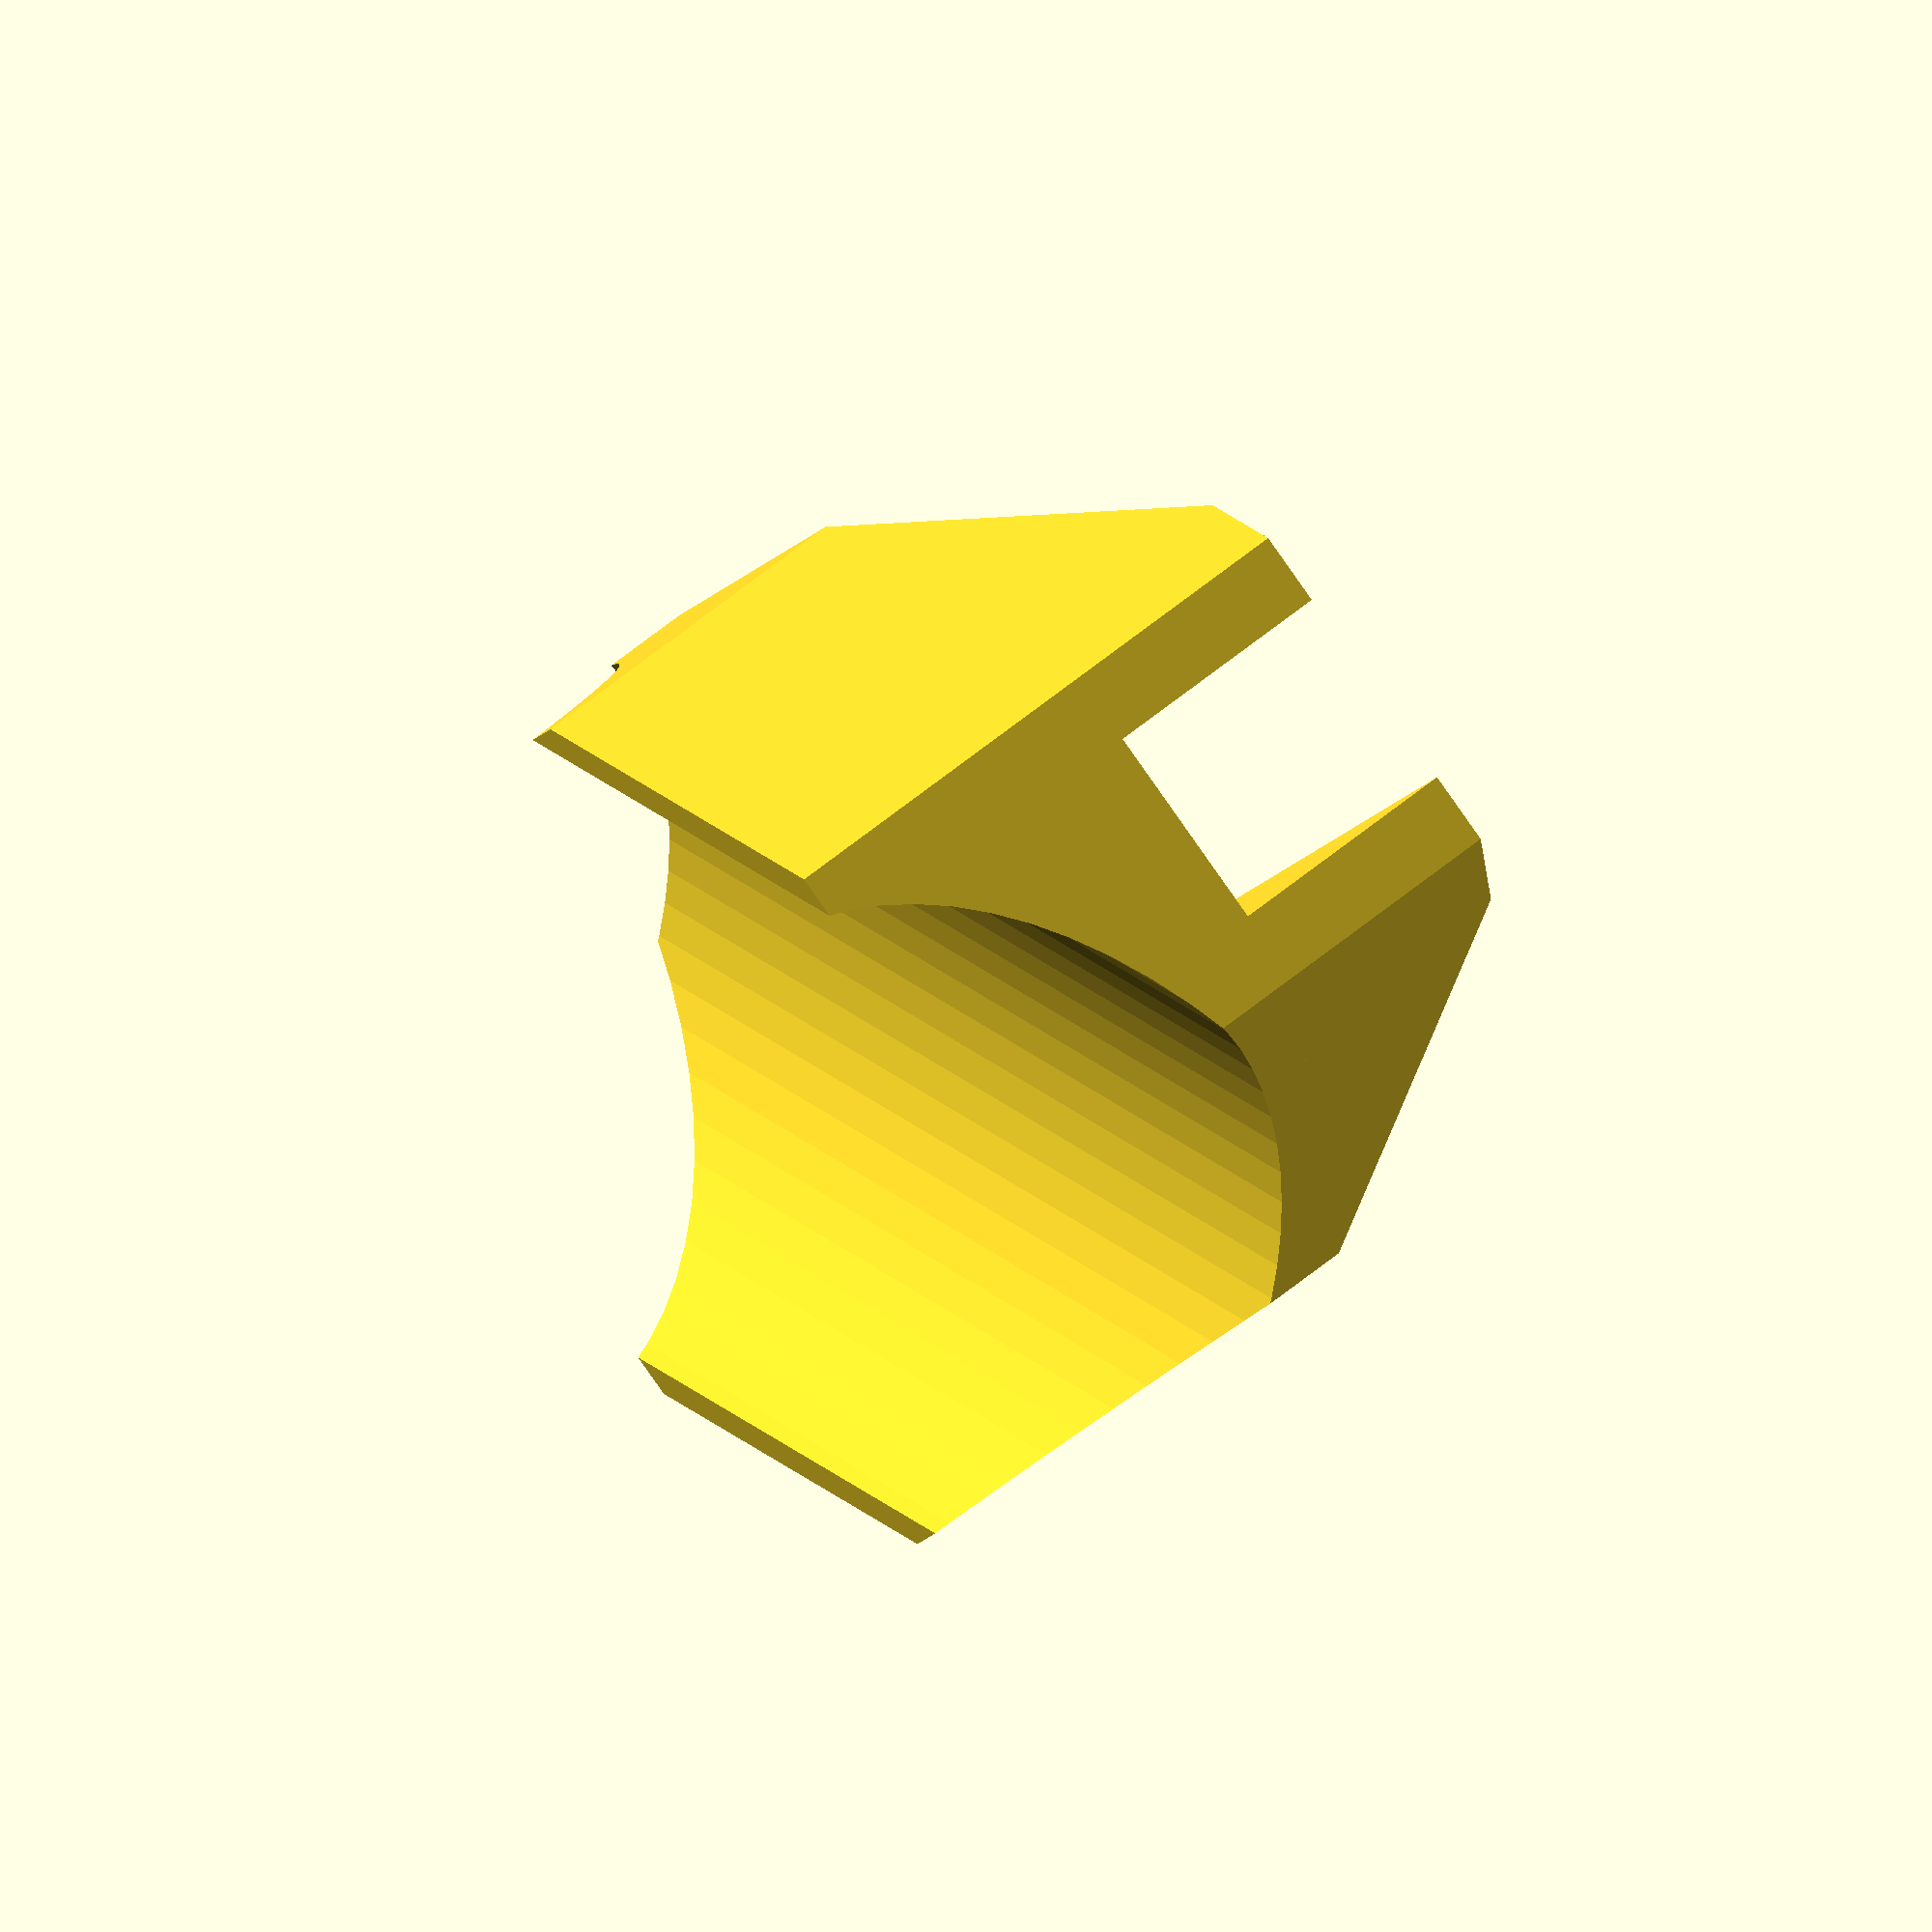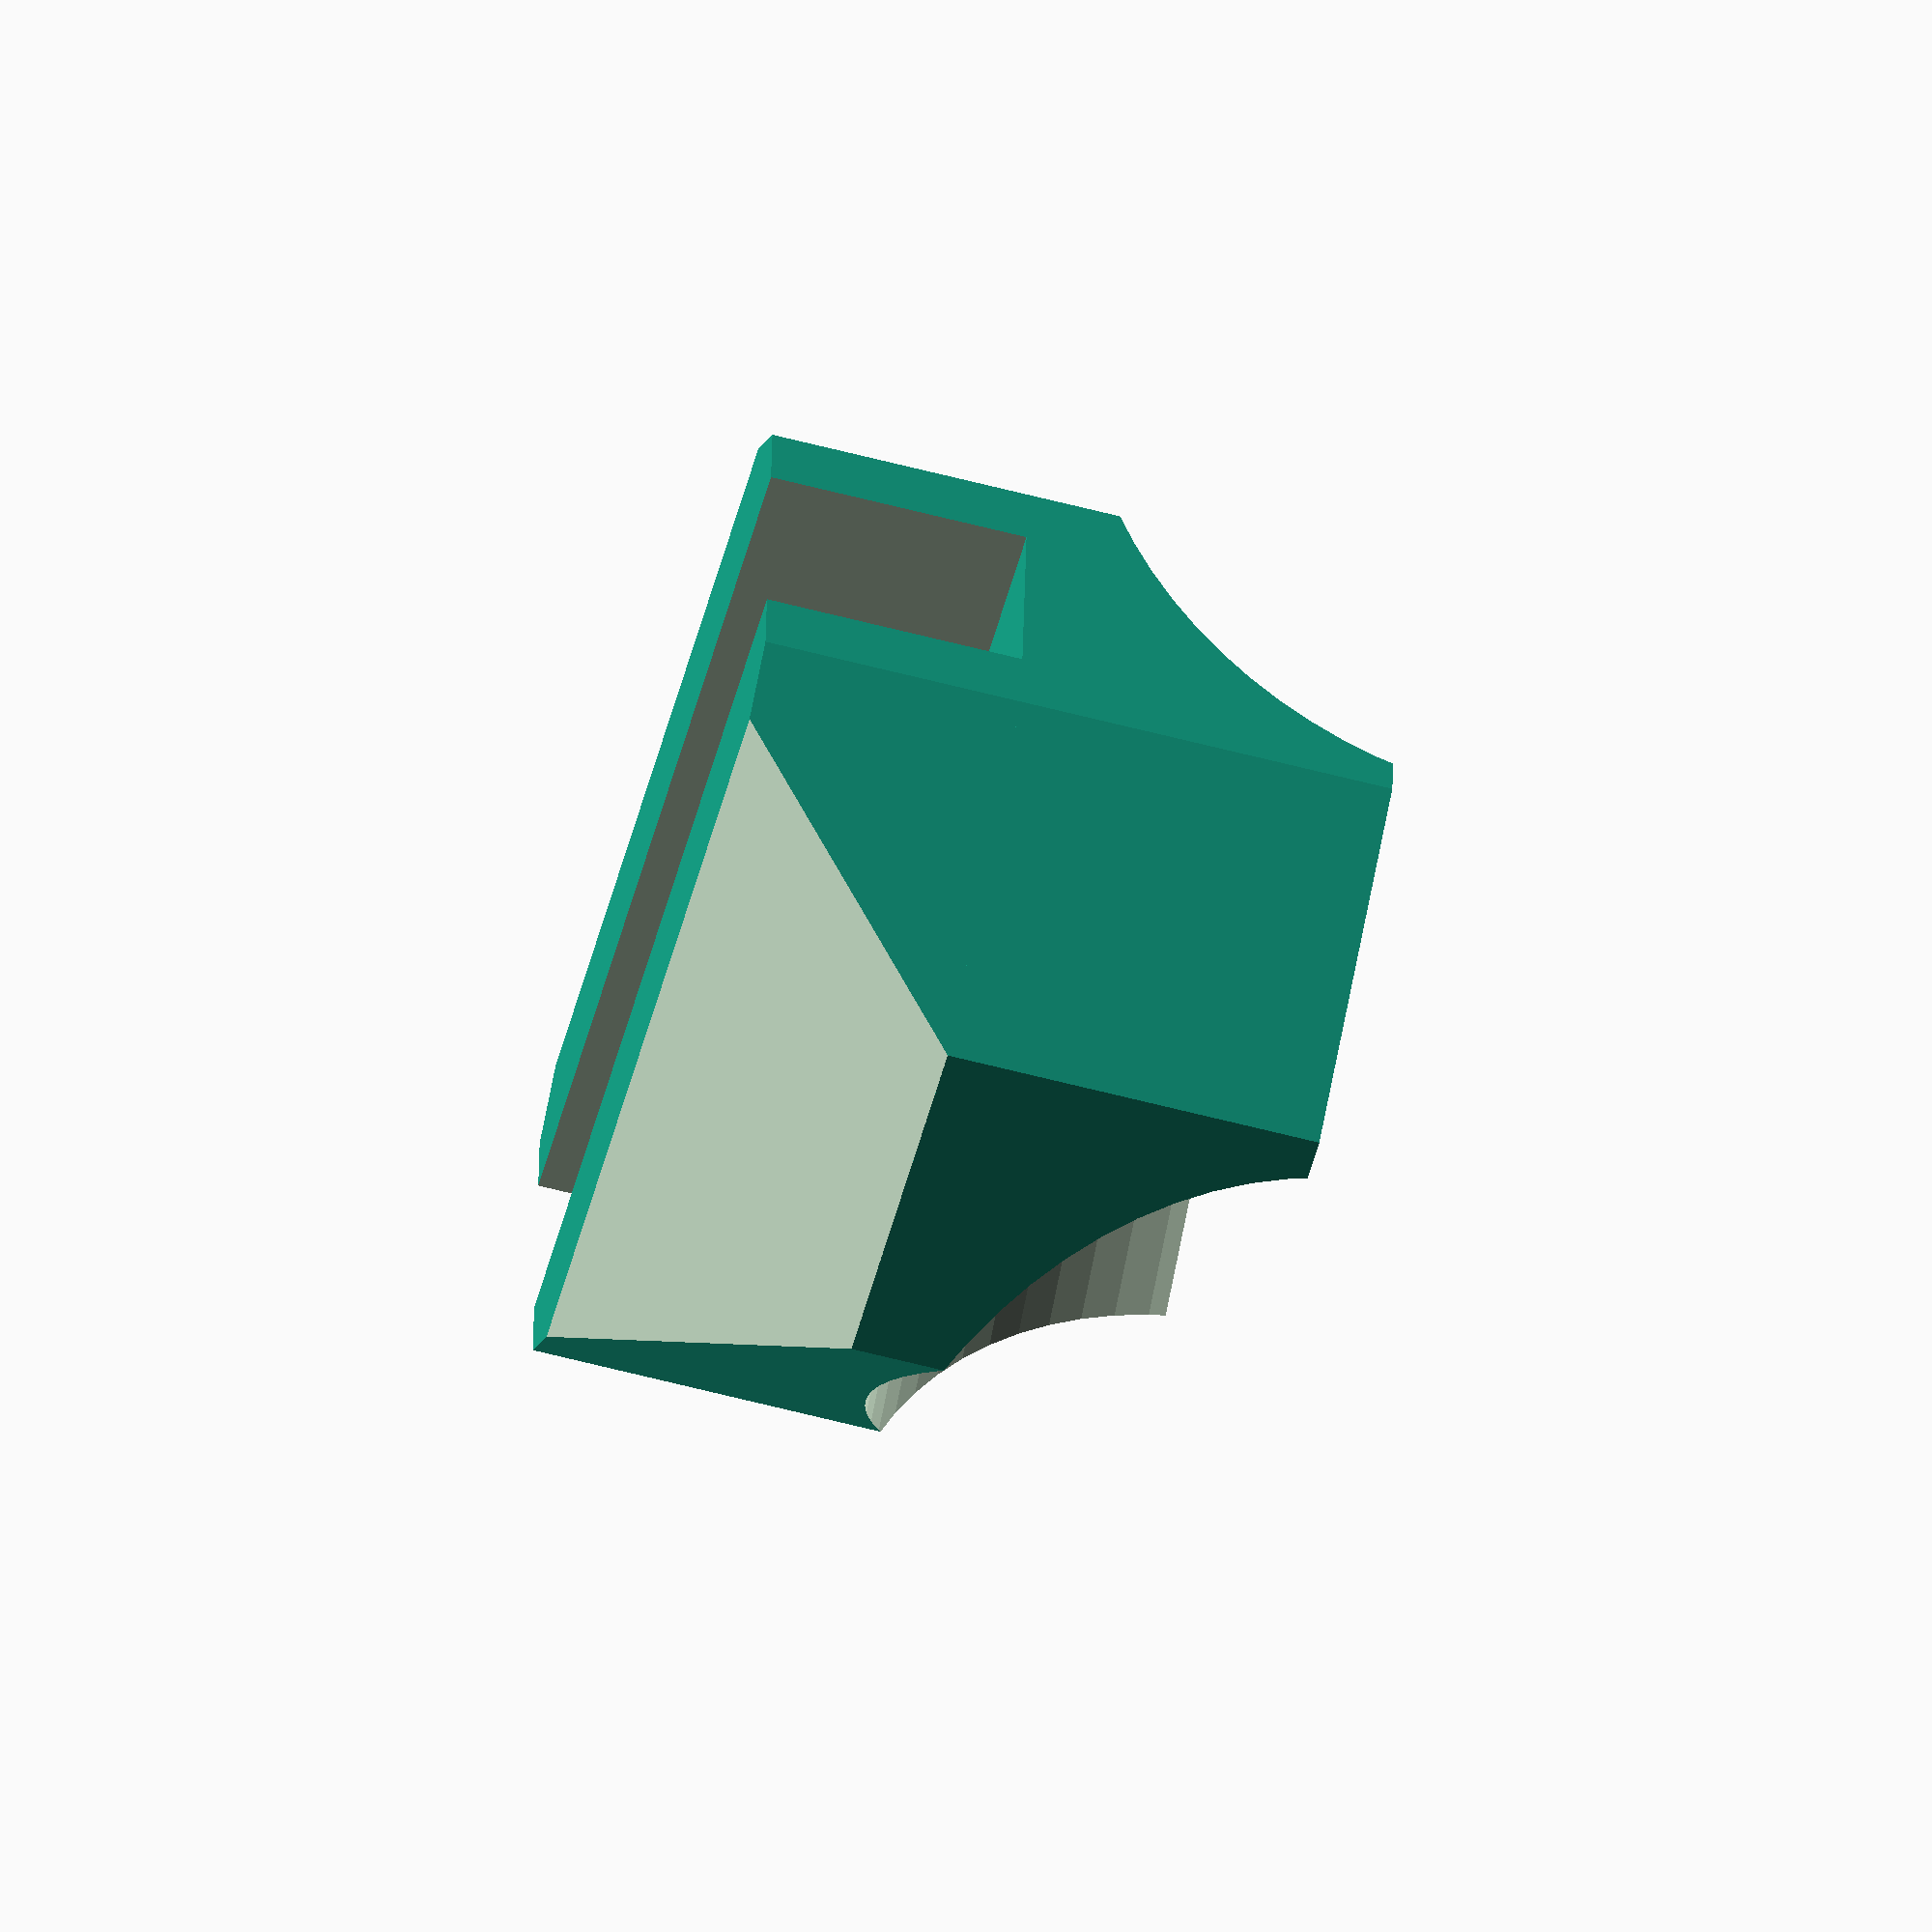
<openscad>
// -*- mode: SCAD ; c-file-style: "ellemtel" ; coding: utf-8 -*-
//
// Inner tube foot for acrylic i3-style printers with 8 mm plates.
// For example GeeTech i3s.
//
// © 2018 Roland Sieker <ospalh@gmail.com>
// Licence: CC-BY-SA 4.0


// A single plate. Millimetres
plate_width = 8.0;  // [2:0.1:15]

// Inflate it accordingly… Millimetres
inner_tube_diameter = 32;  // [20:1:50]

// … to preview. You will get all parts when you click “Create Thing”.
part = "single width ⟍ foot"; // [single width ⟍ foot: single width ⟍ foot, double width ⟍ foot: double width ⟍ foot, single width ⟋ foot: single width ⟋ foot, double width ⟋ foot: double width ⟋ foot]

// Cylinder section style. *Flat* is slightly smaller, *half* is exactly a half cylinder, *high* grabs the tube a bit
style = -0.5;  // [-0.5: flat, 0: half, 0.5: high]

// Set this to “render” and click on “Create Thing” when done with the setup.
preview = 1; // [0:render, 1:preview]



/* [Hidden] */

// Done with the customizer

w = 1.6;  // Wall width of the tube part
tw = 5; // Width at the top. This is the
p = 2.0;  // height of the connecting plate
min_ph = 10;  // Height of the plate connector
cs = 0.2; // clearance

// *******************************************************
// Some shortcuts. These shouldn’t be changed

tau = 2 * PI;  // π is still wrong. τ = circumference ÷ r
angle = 45; // The overhangs are not expected to look good here.
z_factor = tan(angle);


some_distance = 1.2*inner_tube_diameter;
ms = 0.01;  // Muggeseggele.


// fn for differently sized objects and fs, fa; all for preview or rendering.
pna = 40;
pnb = 15;
pa = 5;
ps = 1;
rna = 180;
rnb = 30;
ra = 1;
rs = 0.1;
function na() = (preview) ? pna : rna;
function nb() = (preview) ? pnb : rnb;
$fs = (preview) ? ps : rs;
$fa = (preview) ? pa : ra;

// *******************************************************
// End setup



// *******************************************************
// Generate the parts

print_part();
// preview_parts();


module print_part()
{
   if ("single width ⟍ foot" == part)
   {
      foot(plate_width);
   }
   if ("double width ⟍ foot" == part)
   {
      foot(2*plate_width);
   }
   if ("single width ⟋ foot" == part)
   {
      mirror()
      {
         foot(plate_width);
      }
   }
   if ("double width ⟋ foot" == part)
   {
      mirror()
      {
         foot(2*plate_width);
      }
   }

}

module preview_parts()
{
   foot(plate_width);
   translate([some_distance, 0, 0])
   {
      foot(2*plate_width);
   }
   translate([0, some_distance, 0])
   {
      mirror()
      {
         foot(plate_width);
      }
   }
   translate([some_distance, some_distance, 0])
   {
      mirror()
      {
         foot(2*plate_width);
      }
   }
}



// *******************************************************
// Code for the parts themselves


module foot(pw)
{
   itr = inner_tube_diameter/2;
   function orm() = (style >= 0) ? w : -style*w;
   ir = itr + orm();
   or = ir*1.082;

   xo = (pw+cs)/2  + tw;  // X offset. Where the cut begins.
   po = ir - xo ; // The rest. The width of the top cut

   ph = max(po*z_factor, min_ph);
   st_l = sqrt(ph*ph+po*po);
   st_a = acos((ph)/st_l);

   itt_r = itr - w;
   // how wide the inner tube thing should be in the end. The circle has
   // the radius of the inner tube, but the height is so that we get w on
   // either side.
   itt_e = sqrt(itr*itr - itt_r*itt_r);

   // The top part
   difference()
   {
      rotate(22.5)
      {
         cylinder(r=or, h=ph, $fn=8);
      }
      translate([0,0,ph/2-ms])
      {
         cube([pw+cs, 2*or+2*ms, ph+2*ms], center=true);
      }
      side_cut();
      mirror()
      {
         side_cut();
      }
   }

   difference()
   {
      translate([0, 0, ph-ms])
      {
         rotate(22.5)
         {
            cylinder(r=or, h=itr+p+style*itt_e+ms, $fn=8);
         }
      }
      translate([0, 0, ph+p+itr])
      {
         rotate(45)
         {
            rotate([0,90,0])
            {
               cylinder(r=itr,h=2*or+2*ms,center=true);
            }
         }
      }
   }

   module side_cut()
   {
      translate([xo, -or-ms, -ms])
      {
         rotate([0, st_a, 0])
         {
            {
               cube([or, 2*or+2*ms, st_l+2*ms]);
            }
         }
      }
   }

}

</openscad>
<views>
elev=311.3 azim=214.5 roll=45.6 proj=o view=solid
elev=239.8 azim=85.9 roll=285.2 proj=o view=solid
</views>
